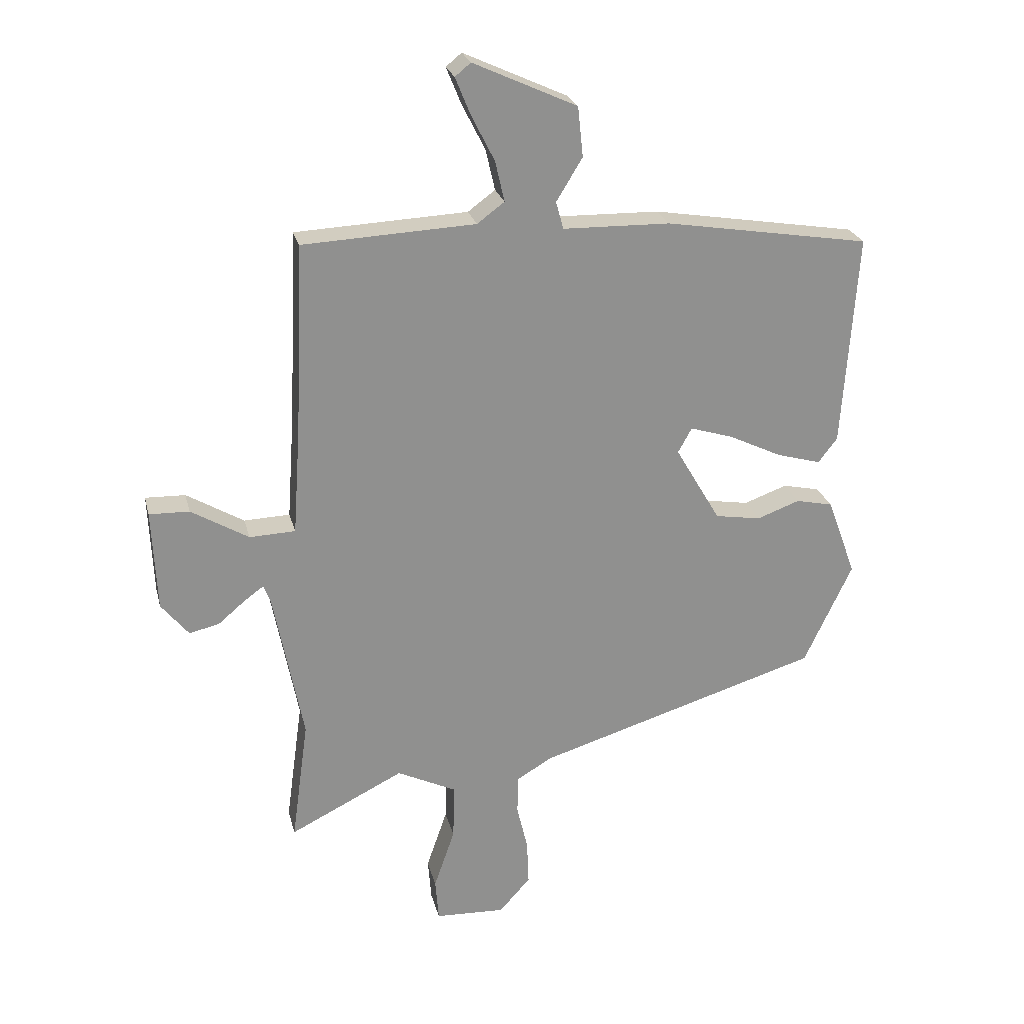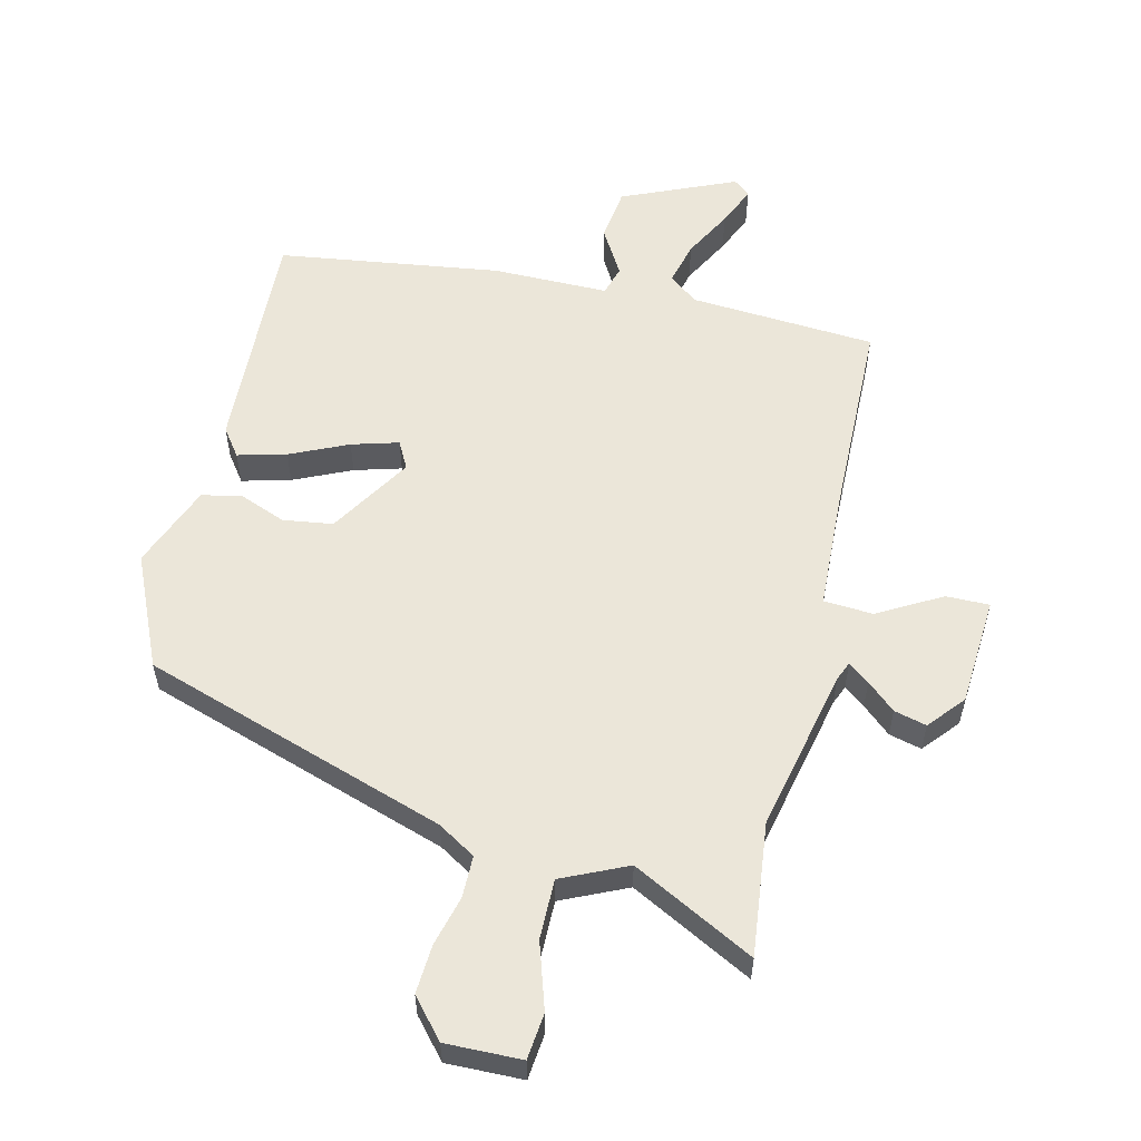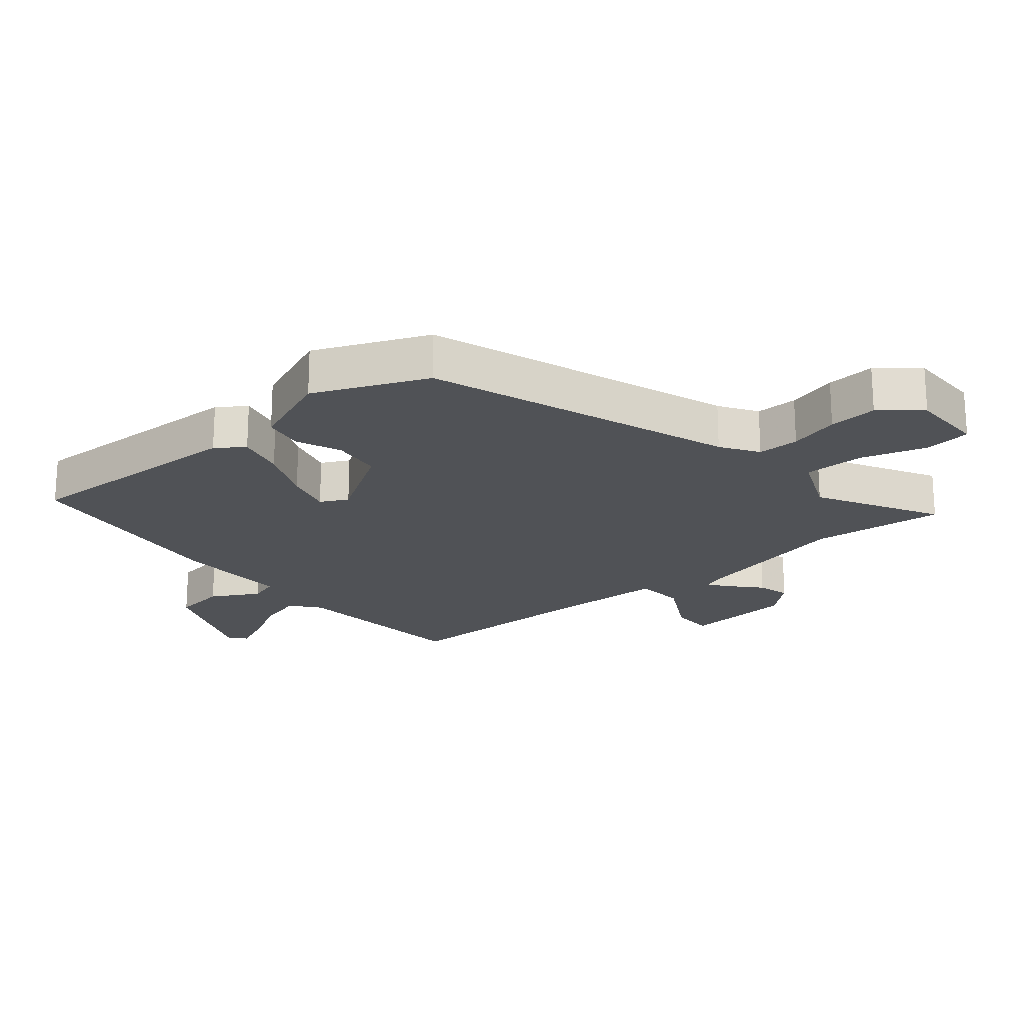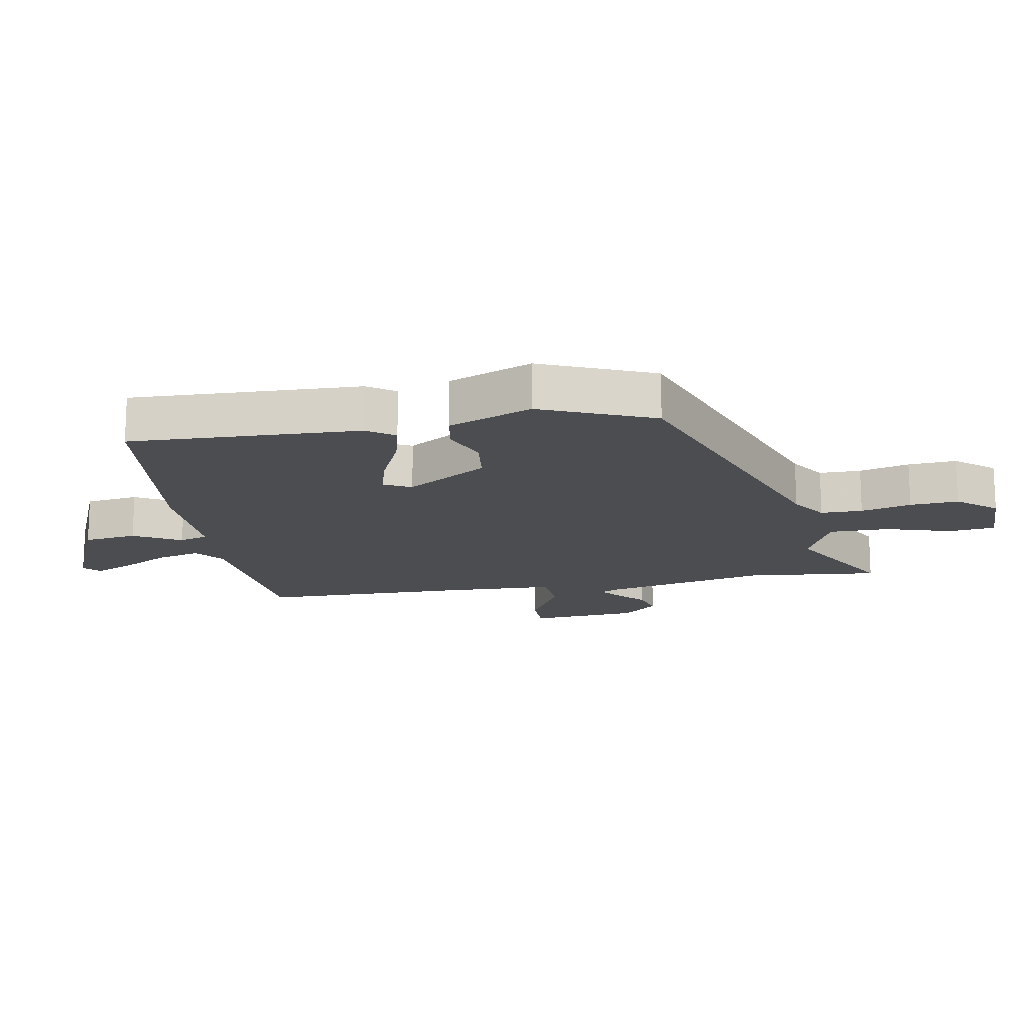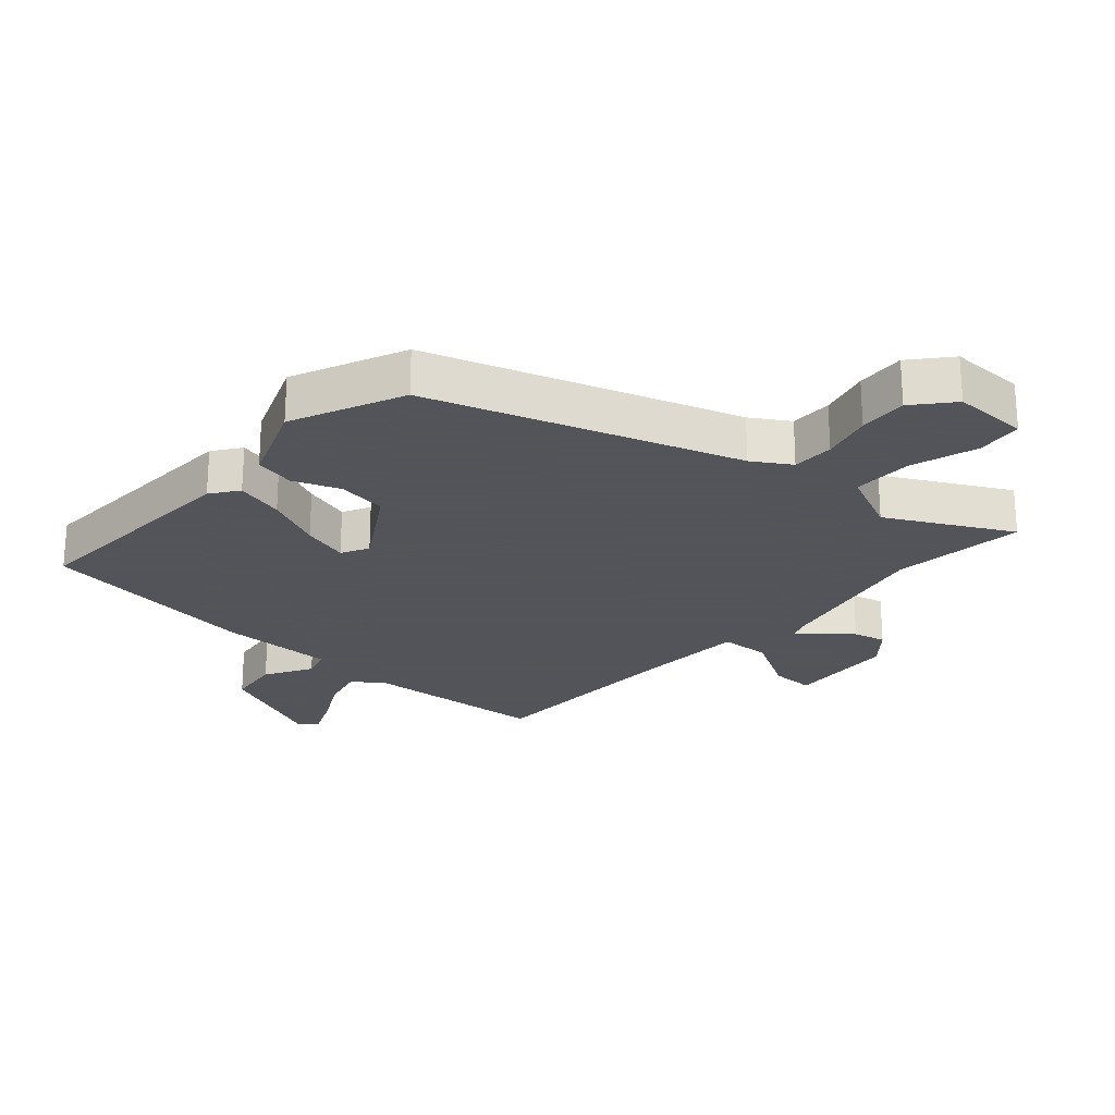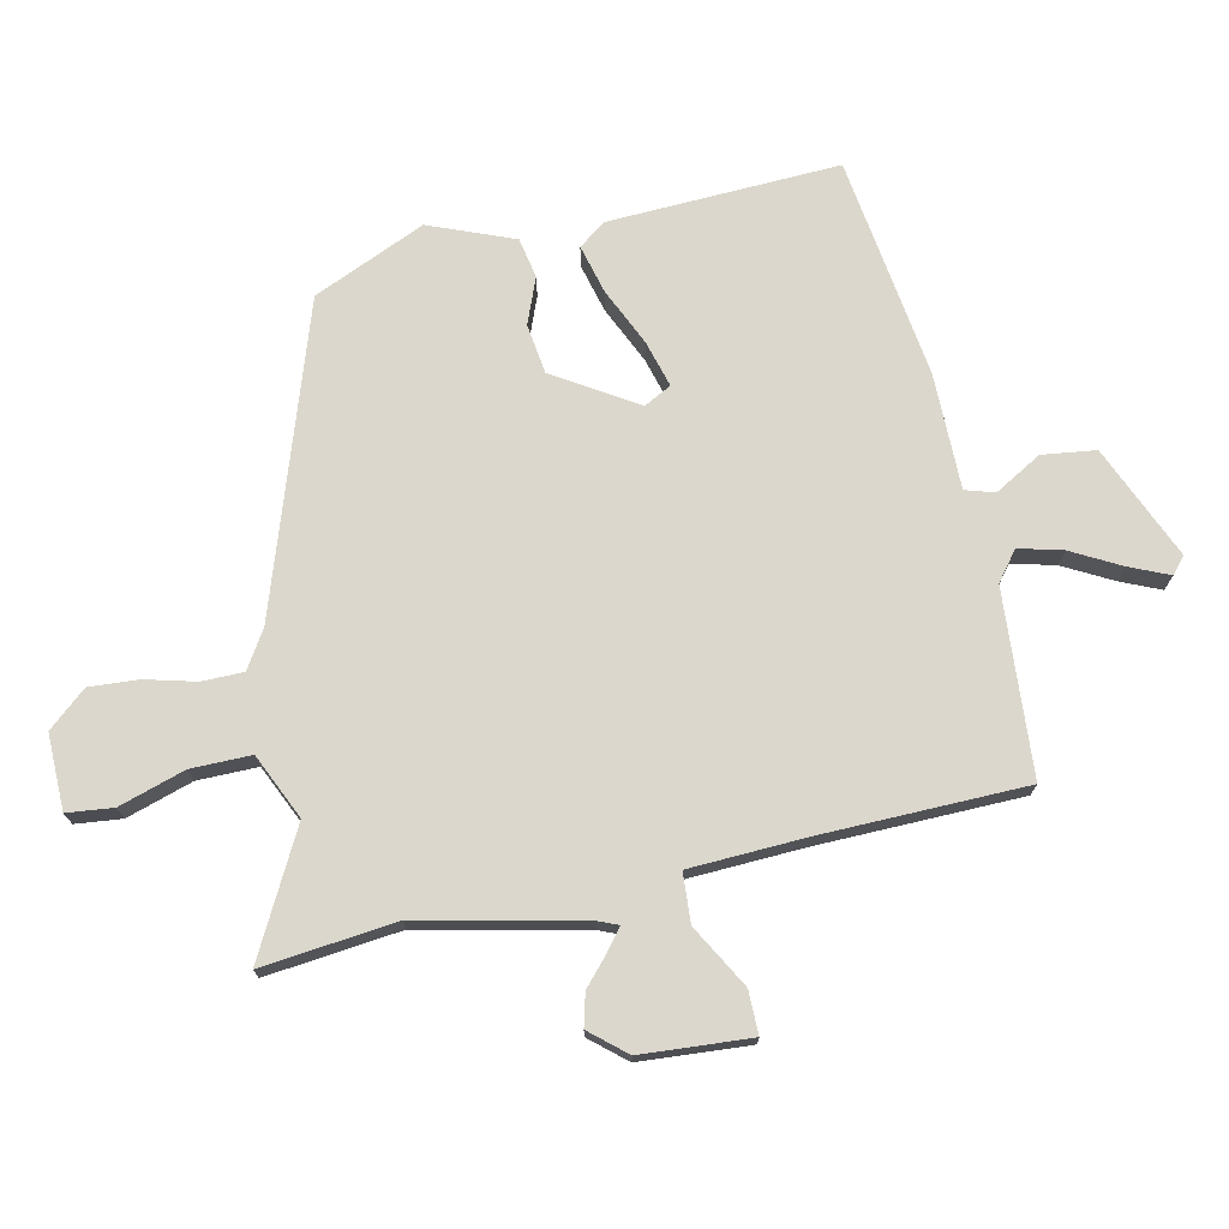
<metadata>
{"format":"obj","ext":"obj","renderer":"f3d","projection":"perspective","resolution":1024,"background":"white","views":[{"elev":24.6,"azim":-13.4,"up":"+Z"},{"elev":56.5,"azim":-165.3,"up":"+Y"},{"elev":-20.8,"azim":132.0,"up":"+Y"},{"elev":-16.1,"azim":102.2,"up":"+Y"},{"elev":-23.9,"azim":139.6,"up":"+Y"},{"elev":73.0,"azim":-100.8,"up":"+Y"}]}
</metadata>
<code>
v 0.52 0.07 0.435
v 0.495 0.07 0.067
v 0.462 0.07 0.024
v 0.385 0.07 0.046
v 0.294 0.07 0.09
v 0.22 0.07 0.113
v 0.196 0.07 0.07
v 0.274 0.07 -0.063
v 0.353 0.07 -0.076
v 0.427 0.07 -0.049
v 0.491 0.07 -0.063
v 0.541 0.07 -0.199
v 0.458 0.07 -0.376
v -0.033 0.07 -0.526
v -0.094 0.07 -0.562
v -0.096 0.07 -0.629
v -0.077 0.07 -0.71
v -0.074 0.07 -0.788
v -0.128 0.07 -0.848
v -0.249 0.07 -0.843
v -0.255 0.07 -0.769
v -0.219 0.07 -0.664
v -0.216 0.07 -0.568
v -0.319 0.07 -0.518
v -0.516 0.07 -0.616
v -0.487 0.07 -0.403
v -0.538 0.07 -0.14
v -0.55 0.07 -0.109
v -0.584 0.07 -0.134
v -0.63 0.07 -0.173
v -0.682 0.07 -0.185
v -0.729 0.07 -0.127
v -0.737 0.07 0.048
v -0.668 0.07 0.046
v -0.569 0.07 -0.013
v -0.49 0.07 -0.01
v -0.477 0.07 0.178
v -0.463 0.07 0.502
v -0.166 0.07 0.516
v -0.119 0.07 0.551
v -0.135 0.07 0.621
v -0.175 0.07 0.7
v -0.201 0.07 0.764
v -0.174 0.07 0.786
v 0.005 0.07 0.704
v 0.014 0.07 0.618
v -0.031 0.07 0.544
v -0.018 0.07 0.497
v 0.167 0.07 0.493
v 0.52 0 0.435
v 0.495 0 0.067
v 0.462 0 0.024
v 0.385 0 0.046
v 0.294 0 0.09
v 0.22 0 0.113
v 0.196 0 0.07
v 0.274 0 -0.063
v 0.353 0 -0.076
v 0.427 0 -0.049
v 0.491 0 -0.063
v 0.541 0 -0.199
v 0.458 0 -0.376
v -0.033 0 -0.526
v -0.094 0 -0.562
v -0.096 0 -0.629
v -0.077 0 -0.71
v -0.074 0 -0.788
v -0.128 0 -0.848
v -0.249 0 -0.843
v -0.255 0 -0.769
v -0.219 0 -0.664
v -0.216 0 -0.568
v -0.319 0 -0.518
v -0.516 0 -0.616
v -0.487 0 -0.403
v -0.538 0 -0.14
v -0.55 0 -0.109
v -0.584 0 -0.134
v -0.63 0 -0.173
v -0.682 0 -0.185
v -0.729 0 -0.127
v -0.737 0 0.048
v -0.668 0 0.046
v -0.569 0 -0.013
v -0.49 0 -0.01
v -0.477 0 0.178
v -0.463 0 0.502
v -0.166 0 0.516
v -0.119 0 0.551
v -0.135 0 0.621
v -0.175 0 0.7
v -0.201 0 0.764
v -0.174 0 0.786
v 0.005 0 0.704
v 0.014 0 0.618
v -0.031 0 0.544
v -0.018 0 0.497
v 0.167 0 0.493
f 48 49 1 2
f 44 45 46 47
f 44 47 48
f 41 42 43 44
f 41 44 48
f 40 41 48
f 39 40 48 2
f 37 38 39
f 36 37 39
f 32 33 34 35
f 32 35 36
f 29 30 31 32
f 28 29 32 36
f 27 28 36 39
f 24 25 26
f 23 24 26 27
f 19 20 21 22
f 19 22 23
f 16 17 18 19
f 15 16 19 23
f 14 15 23 27
f 9 10 11 12
f 8 9 12 13
f 2 3 4 5
f 2 5 6
f 39 2 6
f 27 39 6 7
f 8 13 14 27
f 7 8 27
f 51 50 98 97
f 96 95 94 93
f 97 96 93
f 93 92 91 90
f 97 93 90
f 97 90 89
f 51 97 89 88
f 88 87 86
f 88 86 85
f 84 83 82 81
f 85 84 81
f 81 80 79 78
f 85 81 78 77
f 88 85 77 76
f 75 74 73
f 76 75 73 72
f 71 70 69 68
f 72 71 68
f 68 67 66 65
f 72 68 65 64
f 76 72 64 63
f 61 60 59 58
f 62 61 58 57
f 54 53 52 51
f 55 54 51
f 55 51 88
f 56 55 88 76
f 76 63 62 57
f 76 57 56
f 1 50 51 2
f 2 51 52 3
f 3 52 53 4
f 4 53 54 5
f 5 54 55 6
f 6 55 56 7
f 7 56 57 8
f 8 57 58 9
f 9 58 59 10
f 10 59 60 11
f 11 60 61 12
f 12 61 62 13
f 13 62 63 14
f 14 63 64 15
f 15 64 65 16
f 16 65 66 17
f 17 66 67 18
f 18 67 68 19
f 19 68 69 20
f 20 69 70 21
f 21 70 71 22
f 22 71 72 23
f 23 72 73 24
f 24 73 74 25
f 25 74 75 26
f 26 75 76 27
f 27 76 77 28
f 28 77 78 29
f 29 78 79 30
f 30 79 80 31
f 31 80 81 32
f 32 81 82 33
f 33 82 83 34
f 34 83 84 35
f 35 84 85 36
f 36 85 86 37
f 37 86 87 38
f 38 87 88 39
f 39 88 89 40
f 40 89 90 41
f 41 90 91 42
f 42 91 92 43
f 43 92 93 44
f 44 93 94 45
f 45 94 95 46
f 46 95 96 47
f 47 96 97 48
f 48 97 98 49
f 49 98 50 1

</code>
